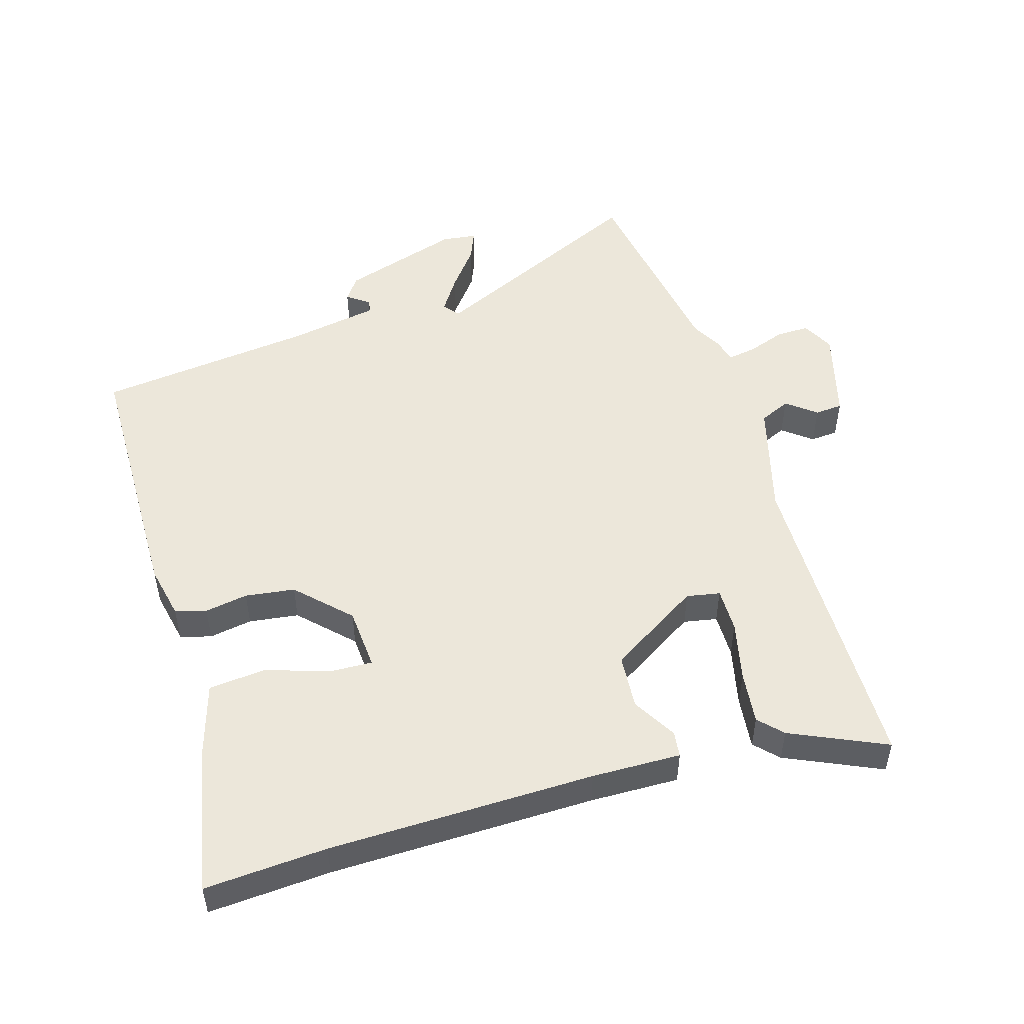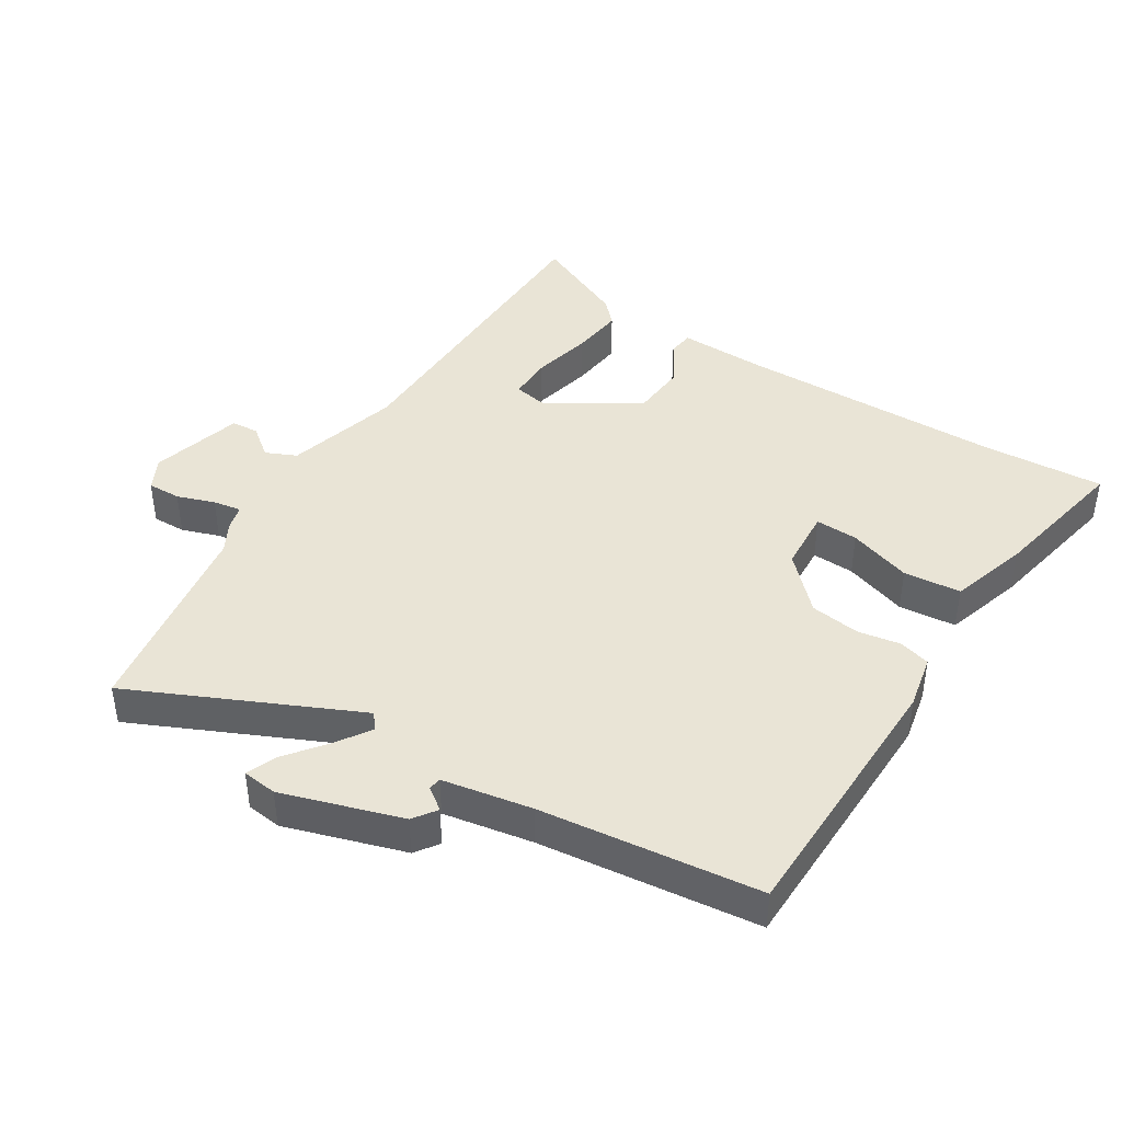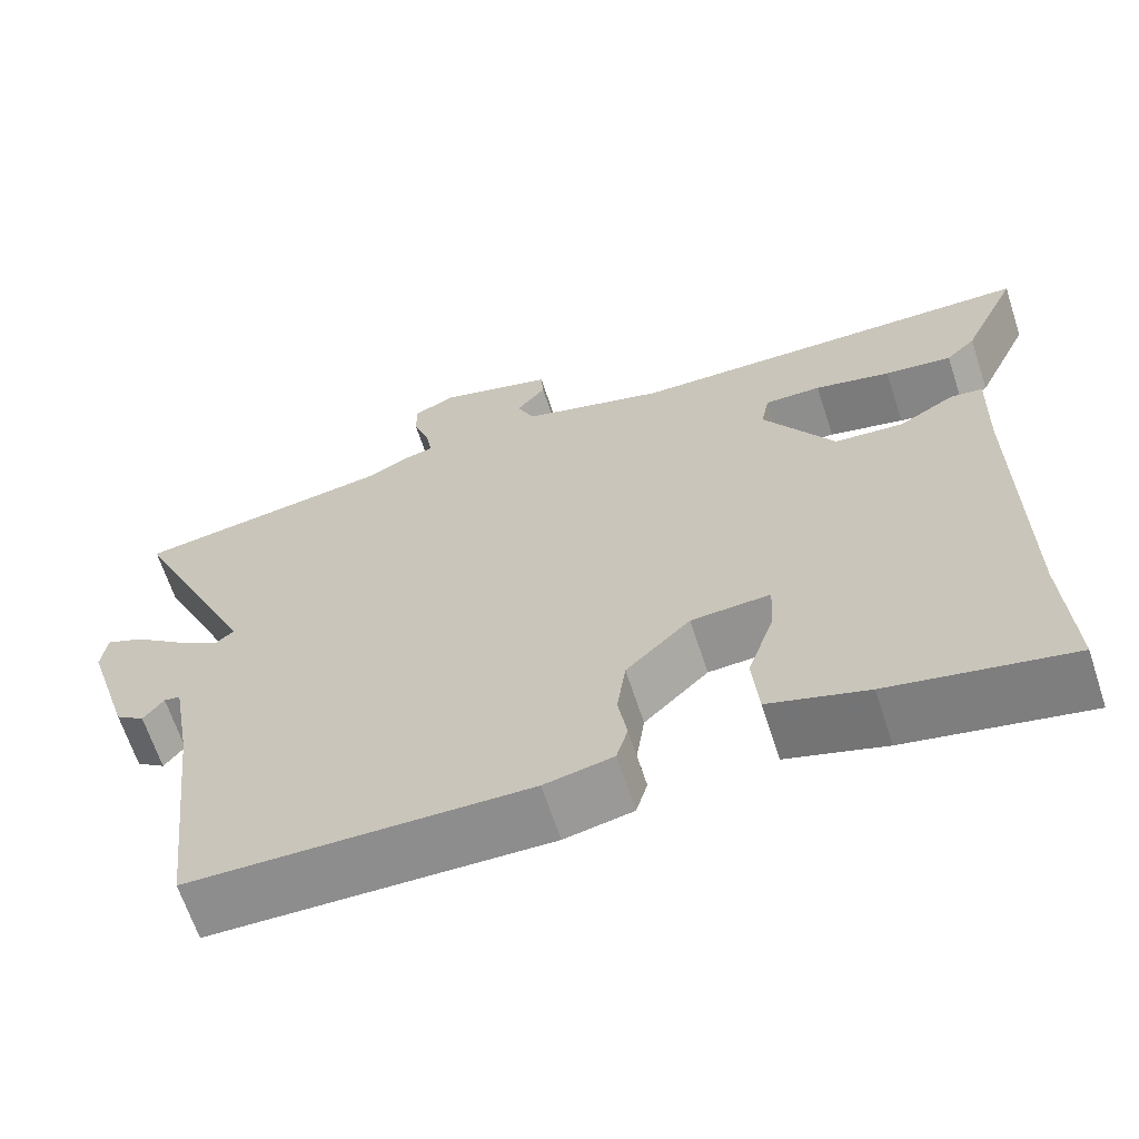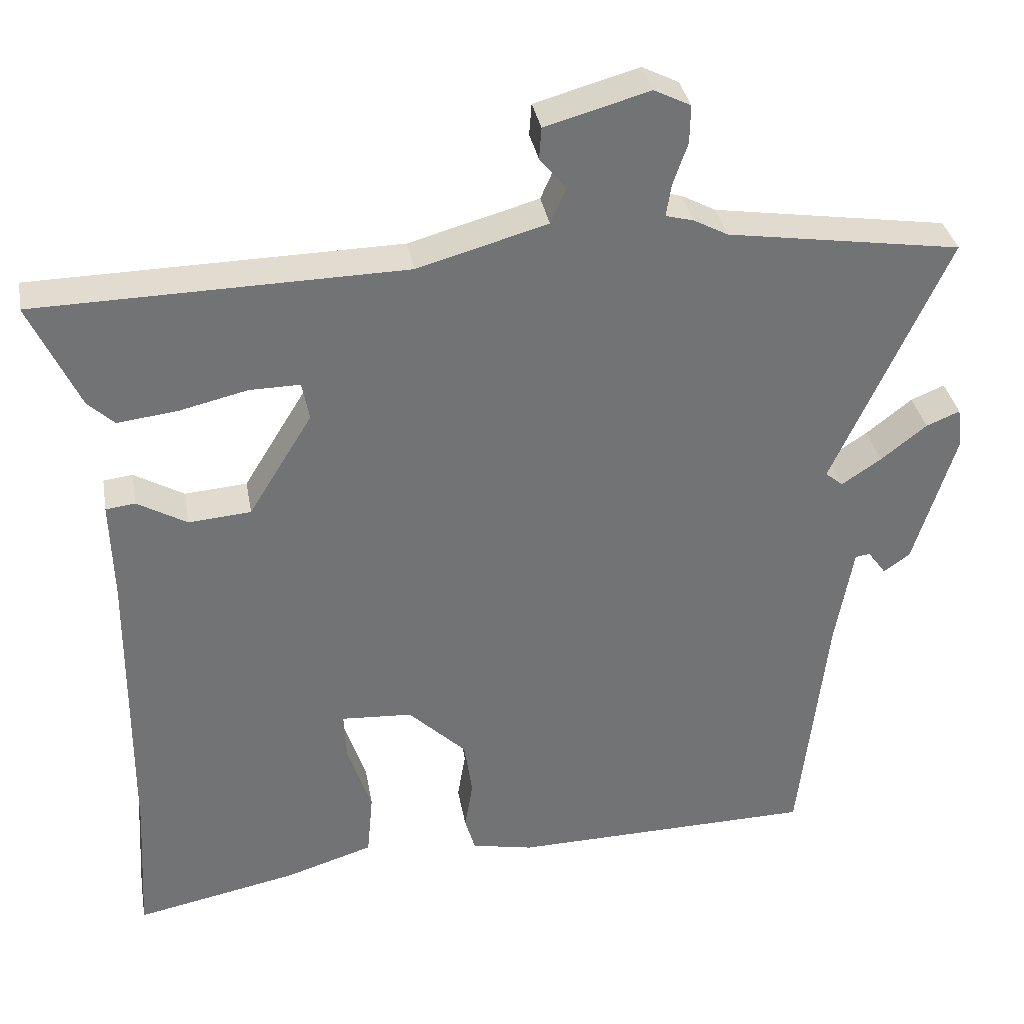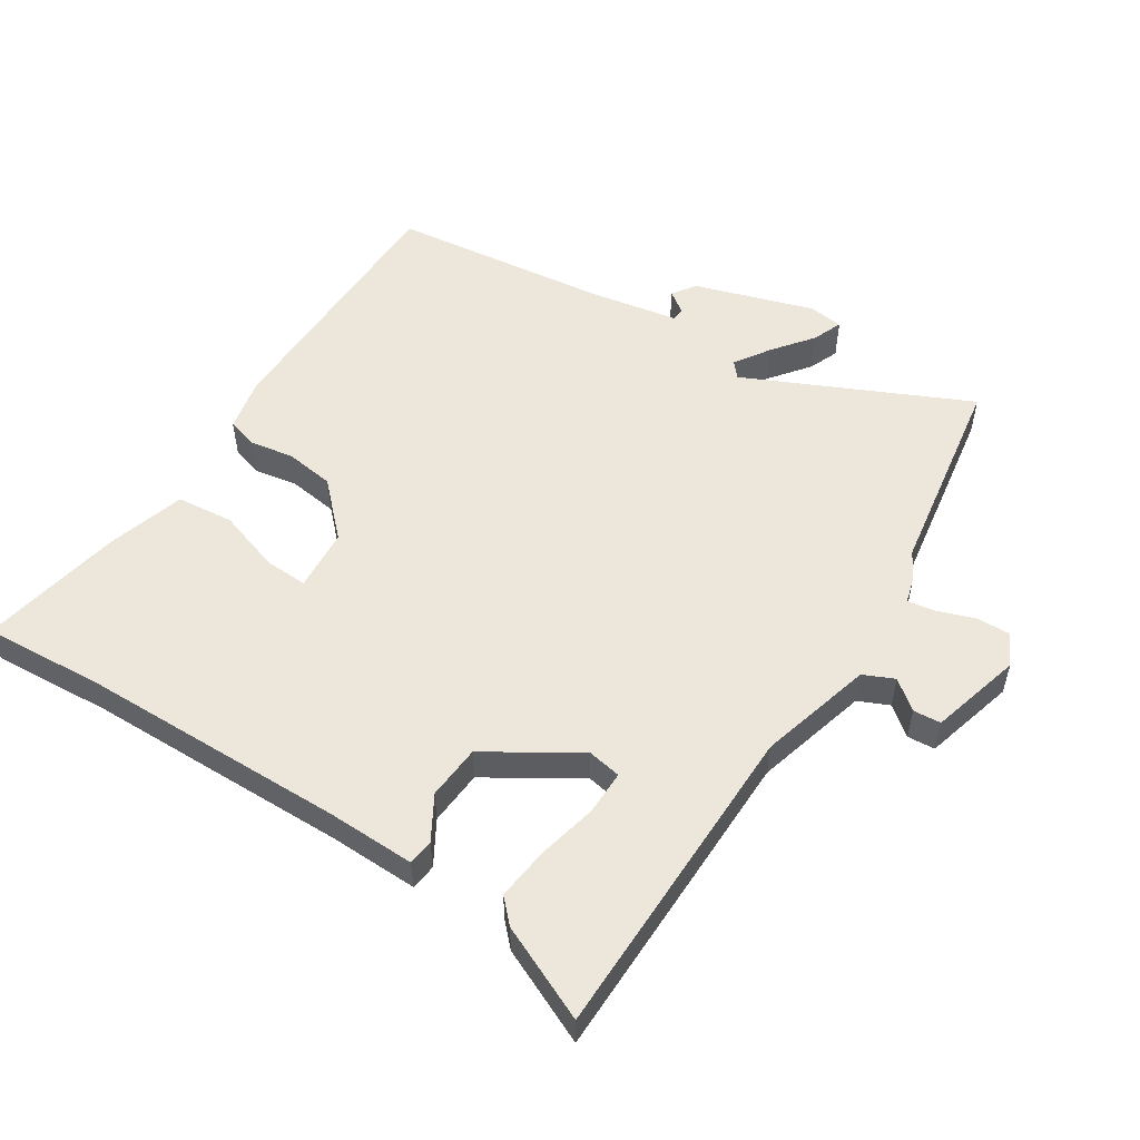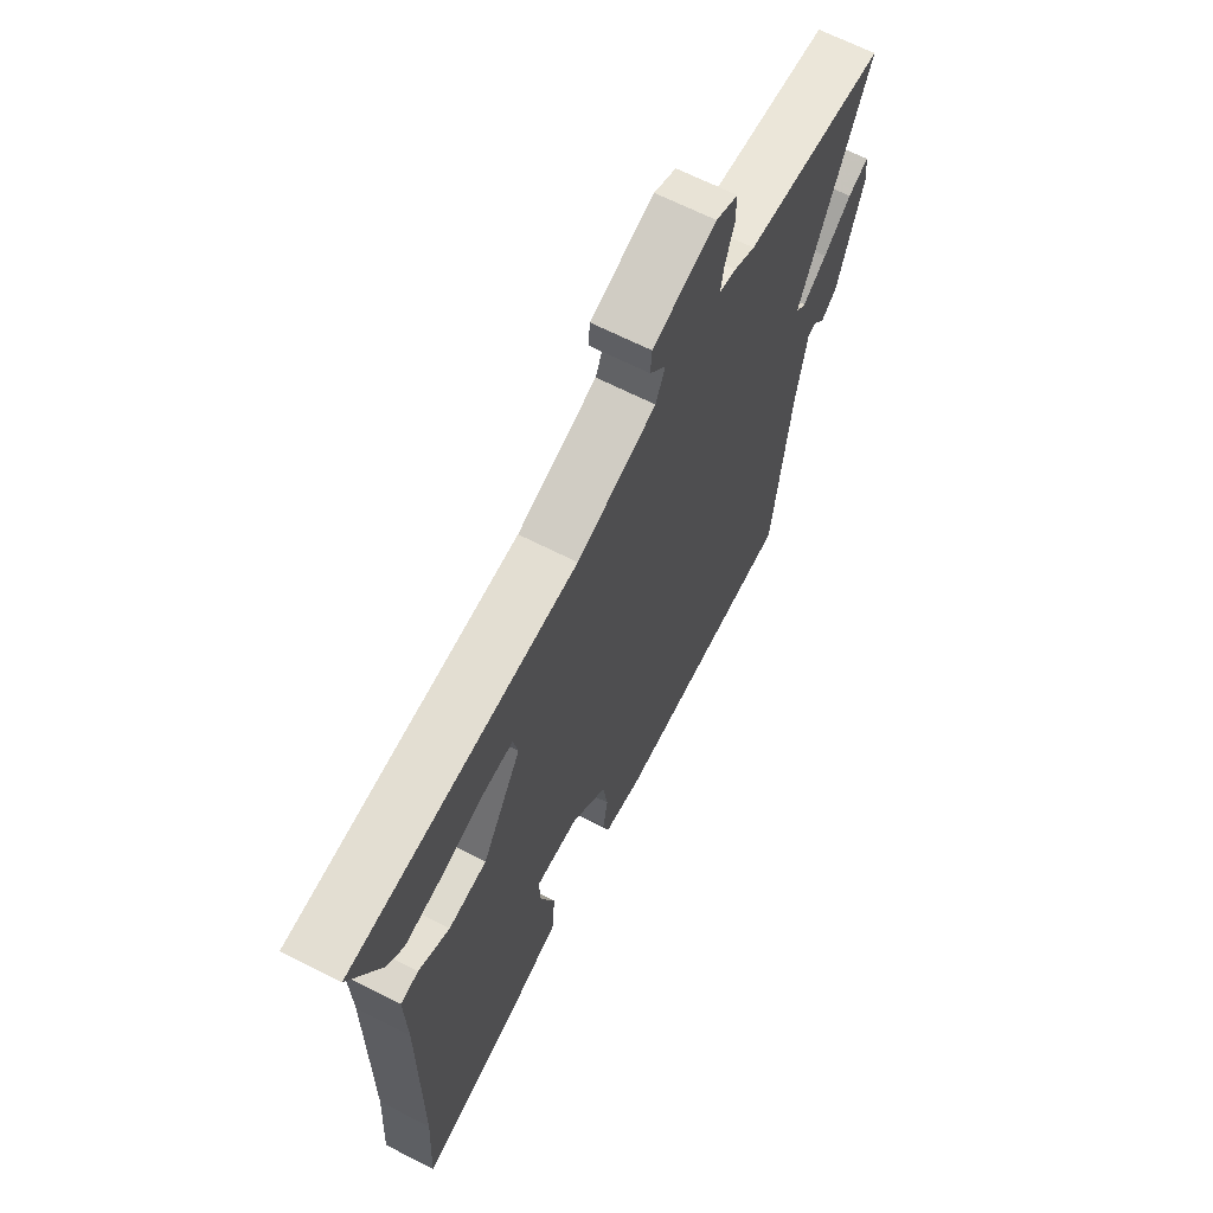
<metadata>
{"format":"obj","ext":"obj","renderer":"f3d","projection":"perspective","resolution":1024,"background":"white","views":[{"elev":50.8,"azim":-107.2,"up":"+Y"},{"elev":42.4,"azim":121.9,"up":"+Y"},{"elev":-65.1,"azim":-161.9,"up":"+Z"},{"elev":34.6,"azim":-9.9,"up":"+Z"},{"elev":53.7,"azim":-57.8,"up":"+Y"},{"elev":66.2,"azim":-62.9,"up":"+Z"}]}
</metadata>
<code>
v -0.503 0.07 -0.552
v -0.492 0.07 -0.363
v -0.489 0.07 0.049
v -0.493 0.07 0.187
v -0.453 0.07 0.192
v -0.385 0.07 0.153
v -0.3 0.07 0.16
v -0.213 0.07 0.302
v -0.223 0.07 0.354
v -0.292 0.07 0.353
v -0.385 0.07 0.331
v -0.467 0.07 0.321
v -0.503 0.07 0.355
v -0.571 0.07 0.502
v -0.069 0.07 0.512
v 0.108 0.07 0.562
v 0.129 0.07 0.61
v 0.093 0.07 0.655
v 0.096 0.07 0.698
v 0.238 0.07 0.738
v 0.288 0.07 0.713
v 0.287 0.07 0.661
v 0.267 0.07 0.603
v 0.26 0.07 0.559
v 0.298 0.07 0.549
v 0.345 0.07 0.524
v 0.664 0.07 0.475
v 0.507 0.07 0.129
v 0.531 0.07 0.109
v 0.585 0.07 0.145
v 0.647 0.07 0.194
v 0.693 0.07 0.213
v 0.7 0.07 0.159
v 0.643 0.07 -0.026
v 0.607 0.07 -0.052
v 0.582 0.07 -0.018
v 0.562 0.07 -0.021
v 0.538 0.07 -0.159
v 0.5 0.07 -0.499
v 0.085 0.07 -0.508
v 0.001 0.07 -0.491
v -0.013 0.07 -0.443
v -0.002 0.07 -0.376
v -0.013 0.07 -0.299
v -0.092 0.07 -0.222
v -0.189 0.07 -0.216
v -0.186 0.07 -0.282
v -0.153 0.07 -0.38
v -0.161 0.07 -0.469
v -0.282 0.07 -0.507
v -0.503 0 -0.552
v -0.492 0 -0.363
v -0.489 0 0.049
v -0.493 0 0.187
v -0.453 0 0.192
v -0.385 0 0.153
v -0.3 0 0.16
v -0.213 0 0.302
v -0.223 0 0.354
v -0.292 0 0.353
v -0.385 0 0.331
v -0.467 0 0.321
v -0.503 0 0.355
v -0.571 0 0.502
v -0.069 0 0.512
v 0.108 0 0.562
v 0.129 0 0.61
v 0.093 0 0.655
v 0.096 0 0.698
v 0.238 0 0.738
v 0.288 0 0.713
v 0.287 0 0.661
v 0.267 0 0.603
v 0.26 0 0.559
v 0.298 0 0.549
v 0.345 0 0.524
v 0.664 0 0.475
v 0.507 0 0.129
v 0.531 0 0.109
v 0.585 0 0.145
v 0.647 0 0.194
v 0.693 0 0.213
v 0.7 0 0.159
v 0.643 0 -0.026
v 0.607 0 -0.052
v 0.582 0 -0.018
v 0.562 0 -0.021
v 0.538 0 -0.159
v 0.5 0 -0.499
v 0.085 0 -0.508
v 0.001 0 -0.491
v -0.013 0 -0.443
v -0.002 0 -0.376
v -0.013 0 -0.299
v -0.092 0 -0.222
v -0.189 0 -0.216
v -0.186 0 -0.282
v -0.153 0 -0.38
v -0.161 0 -0.469
v -0.282 0 -0.507
f 50 1 2
f 49 50 2
f 48 49 2
f 47 48 2
f 46 47 2 3
f 4 5 6
f 3 4 6
f 46 3 6
f 45 46 6
f 44 45 6 7
f 41 42 43
f 40 41 43
f 39 40 43
f 38 39 43
f 37 38 43 44
f 34 35 36
f 33 34 36
f 32 33 36
f 31 32 36
f 30 31 36
f 29 30 36 37
f 44 7 8
f 37 44 8
f 29 37 8
f 28 29 8
f 24 25 26
f 21 22 23
f 20 21 23
f 19 20 23
f 18 19 23
f 17 18 23
f 16 17 23 24
f 15 16 24 26
f 13 14 15
f 12 13 15
f 11 12 15
f 10 11 15
f 15 26 27
f 10 15 27
f 9 10 27
f 8 9 27 28
f 52 51 100
f 52 100 99
f 52 99 98
f 52 98 97
f 53 52 97 96
f 56 55 54
f 56 54 53
f 56 53 96
f 56 96 95
f 57 56 95 94
f 93 92 91
f 93 91 90
f 93 90 89
f 93 89 88
f 94 93 88 87
f 86 85 84
f 86 84 83
f 86 83 82
f 86 82 81
f 86 81 80
f 87 86 80 79
f 58 57 94
f 58 94 87
f 58 87 79
f 58 79 78
f 76 75 74
f 73 72 71
f 73 71 70
f 73 70 69
f 73 69 68
f 73 68 67
f 74 73 67 66
f 76 74 66 65
f 65 64 63
f 65 63 62
f 65 62 61
f 65 61 60
f 77 76 65
f 77 65 60
f 77 60 59
f 78 77 59 58
f 1 51 52 2
f 2 52 53 3
f 3 53 54 4
f 4 54 55 5
f 5 55 56 6
f 6 56 57 7
f 7 57 58 8
f 8 58 59 9
f 9 59 60 10
f 10 60 61 11
f 11 61 62 12
f 12 62 63 13
f 13 63 64 14
f 14 64 65 15
f 15 65 66 16
f 16 66 67 17
f 17 67 68 18
f 18 68 69 19
f 19 69 70 20
f 20 70 71 21
f 21 71 72 22
f 22 72 73 23
f 23 73 74 24
f 24 74 75 25
f 25 75 76 26
f 26 76 77 27
f 27 77 78 28
f 28 78 79 29
f 29 79 80 30
f 30 80 81 31
f 31 81 82 32
f 32 82 83 33
f 33 83 84 34
f 34 84 85 35
f 35 85 86 36
f 36 86 87 37
f 37 87 88 38
f 38 88 89 39
f 39 89 90 40
f 40 90 91 41
f 41 91 92 42
f 42 92 93 43
f 43 93 94 44
f 44 94 95 45
f 45 95 96 46
f 46 96 97 47
f 47 97 98 48
f 48 98 99 49
f 49 99 100 50
f 50 100 51 1

</code>
